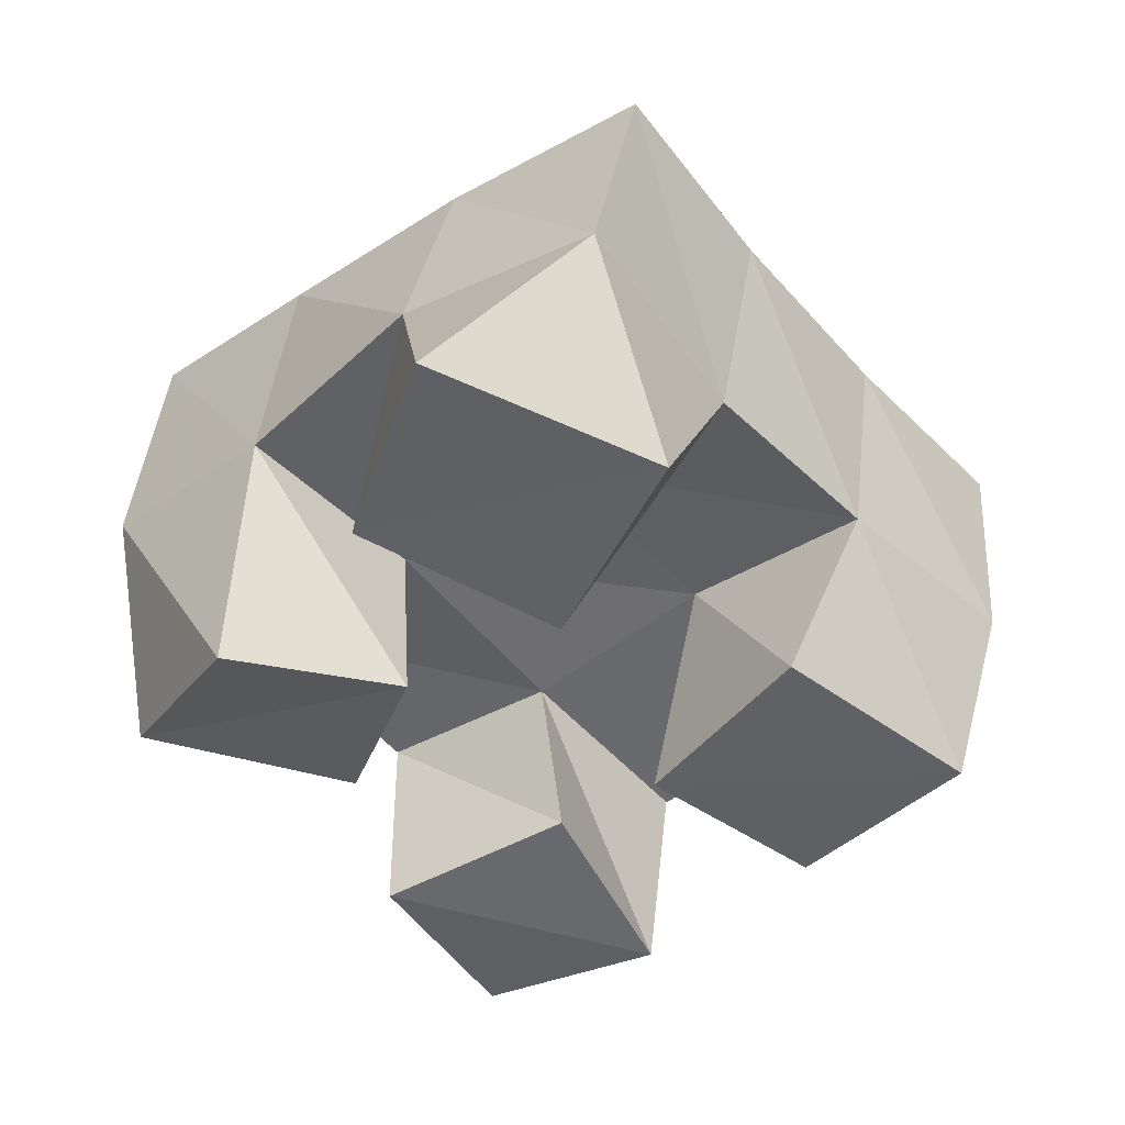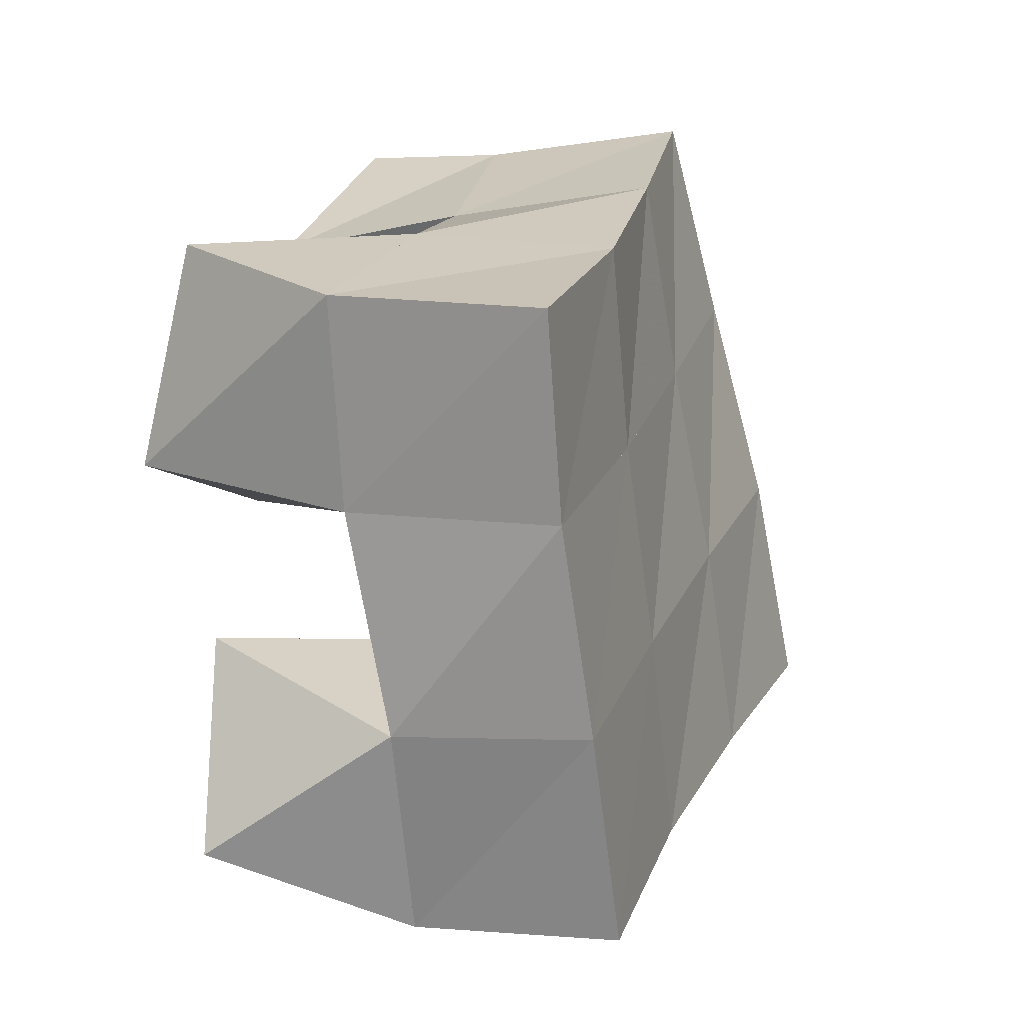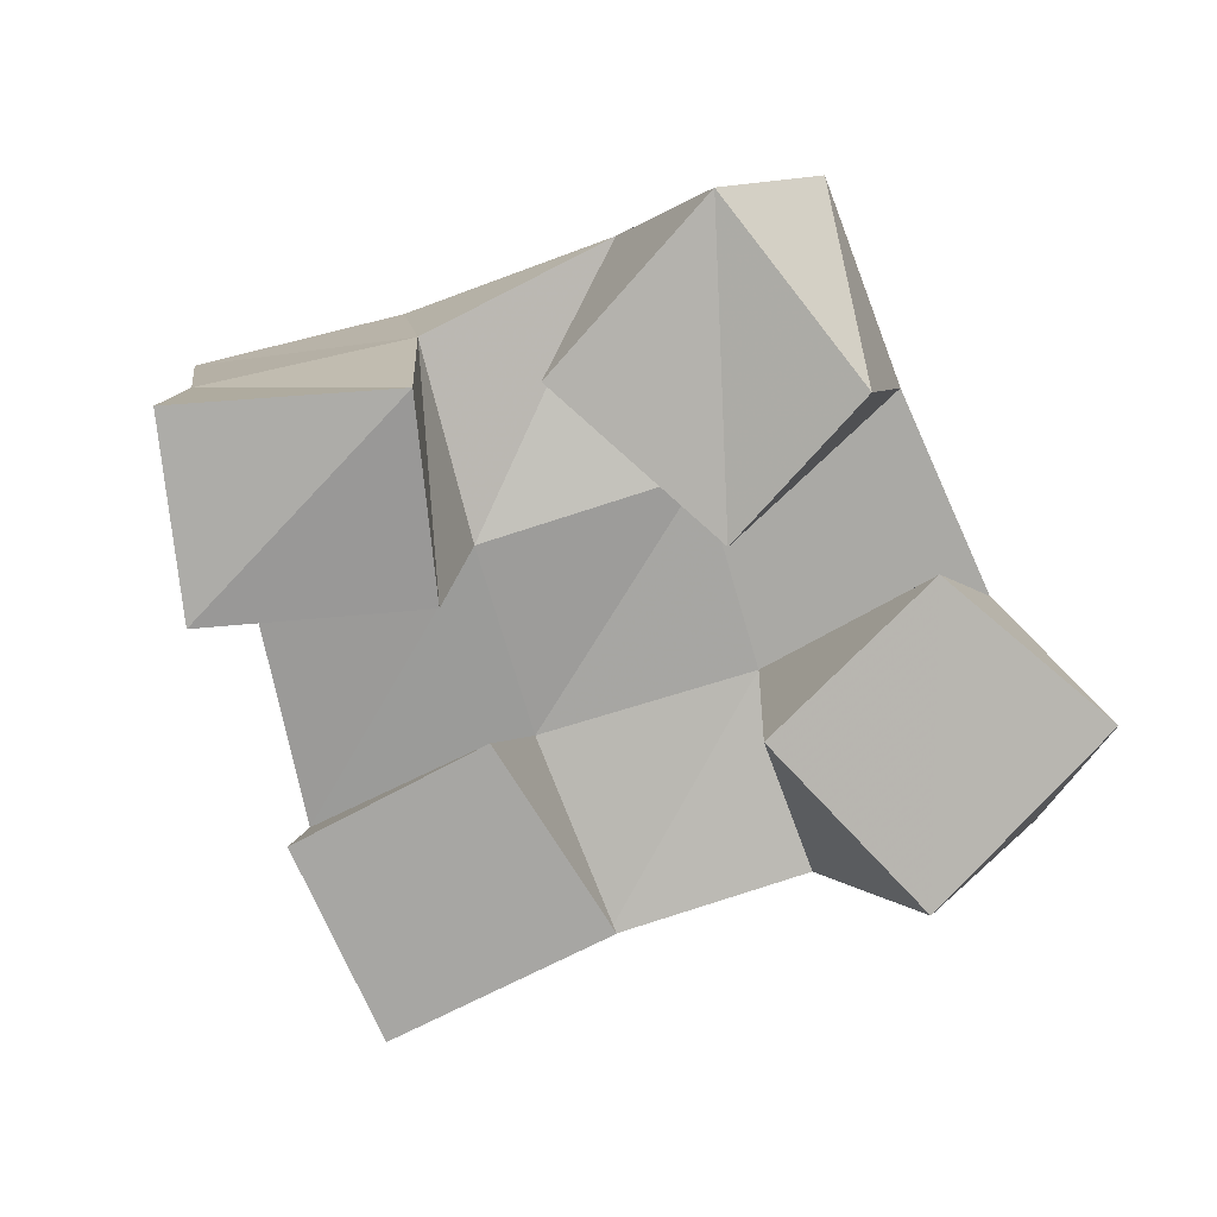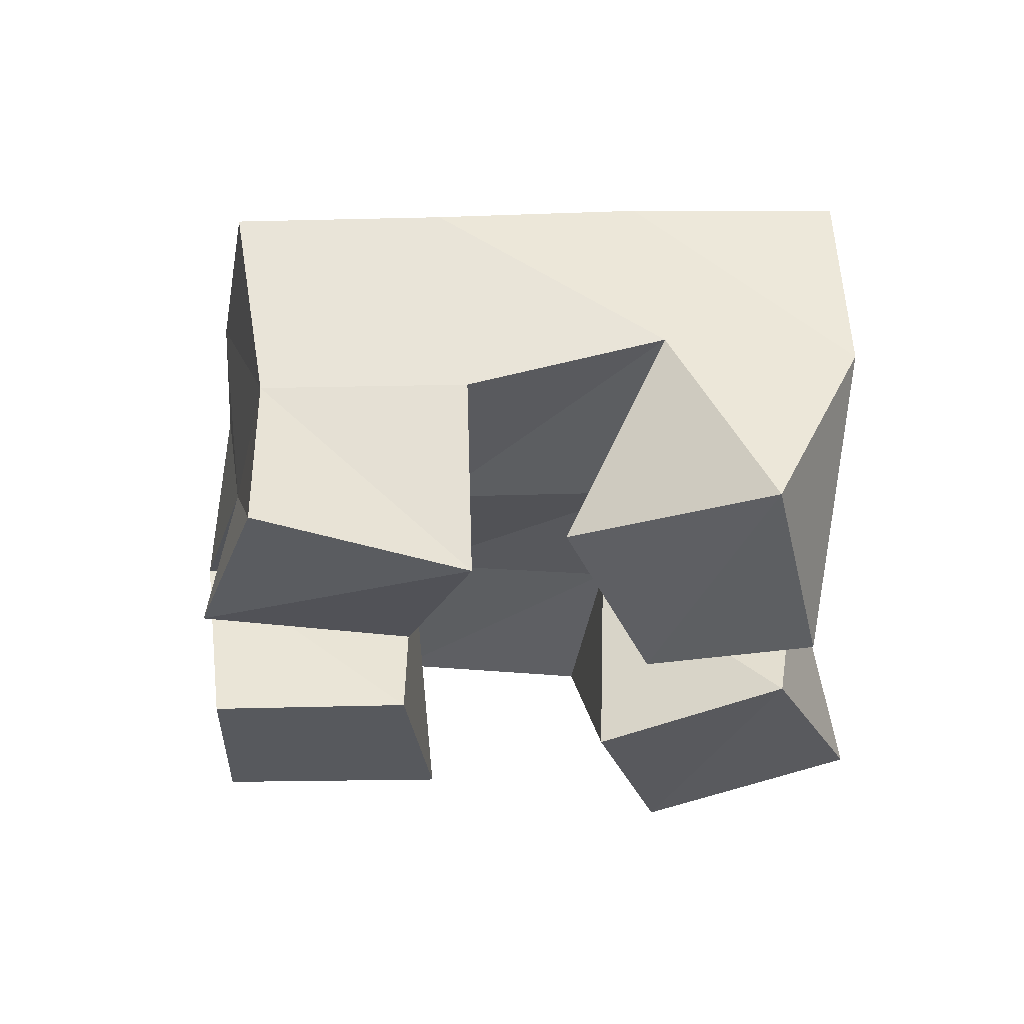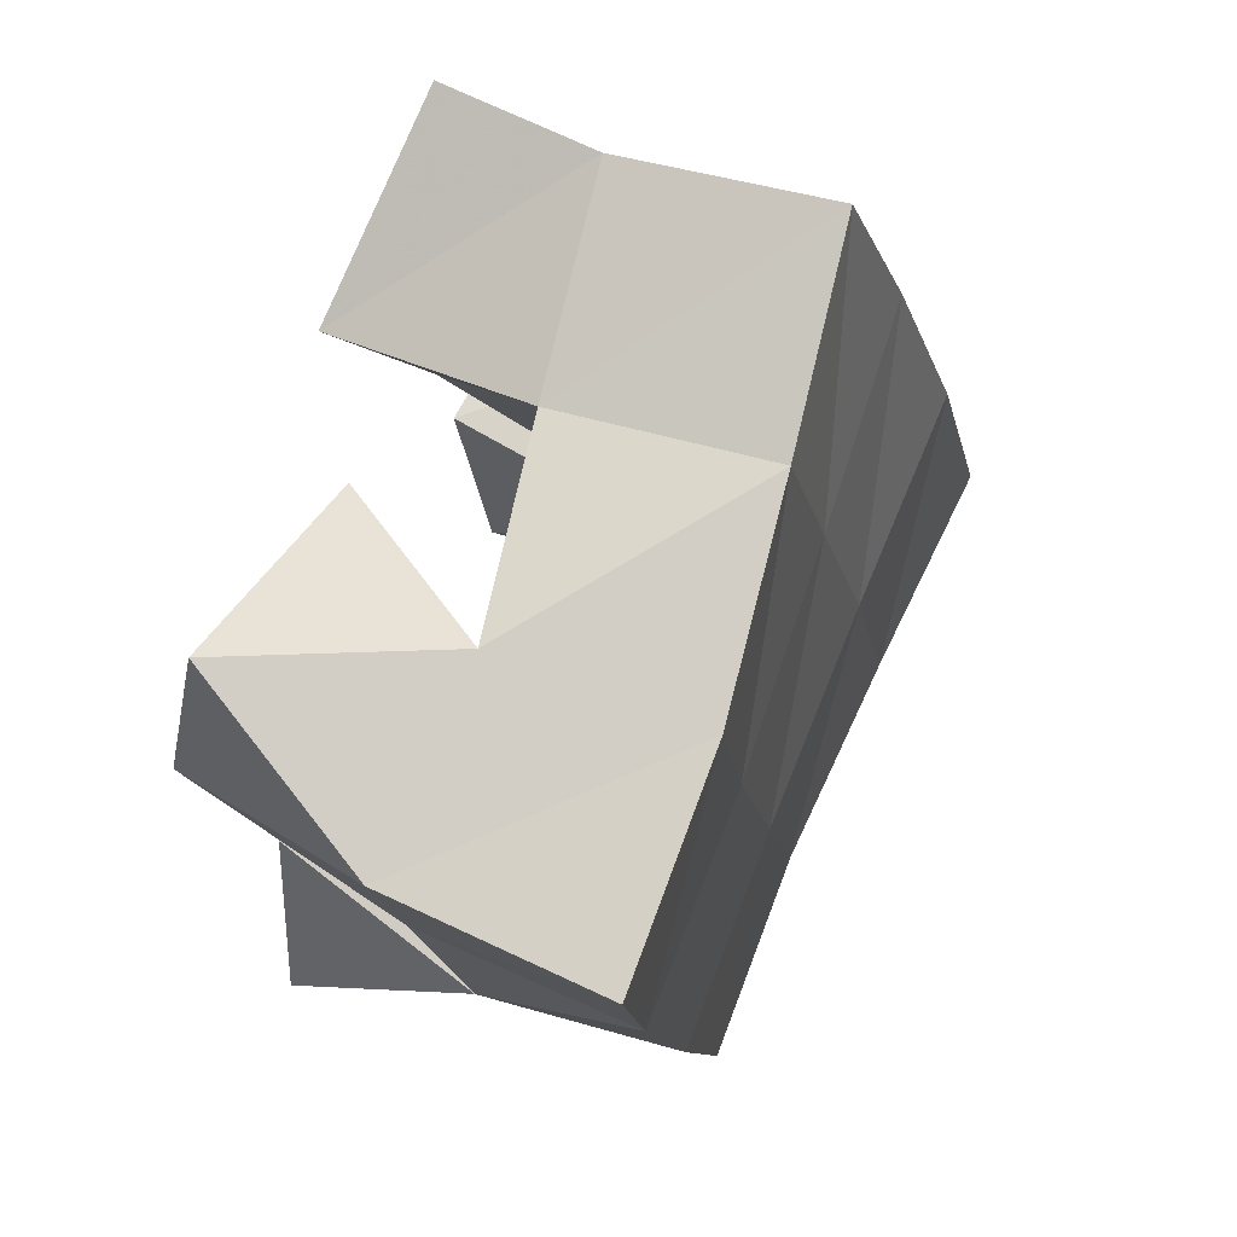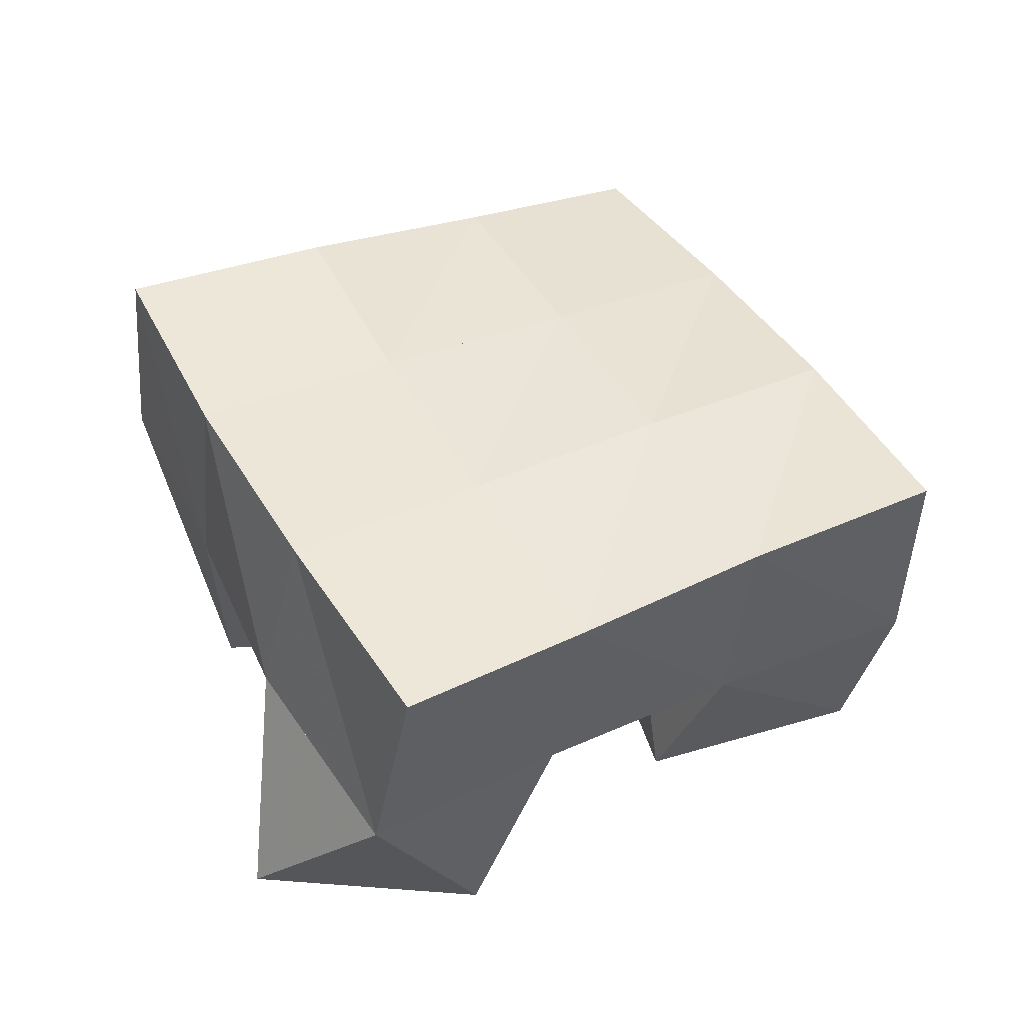
<metadata>
{"format":"obj","ext":"obj","renderer":"f3d","projection":"perspective","resolution":1024,"background":"white","views":[{"elev":-45.4,"azim":159.4,"up":"+Y"},{"elev":-9.7,"azim":116.0,"up":"+Z"},{"elev":-74.1,"azim":47.1,"up":"+Y"},{"elev":-29.2,"azim":22.0,"up":"+Y"},{"elev":48.2,"azim":119.4,"up":"+Z"},{"elev":42.6,"azim":-179.5,"up":"+Y"}]}
</metadata>
<code>
v 1.951 0.1082 0.7121
v 1.919 0.1459 0.6957
v 1.949 0.1086 0.7626
v 1.948 0.1551 0.7379
v 1.896 0.1 0.7138
v 1.877 0.1409 0.7256
v 1.9 0.1 0.7662
v 1.901 0.1506 0.7651
v 1.874 0.1051 0.8338
v 1.88 0.1444 0.8321
v 1.906 0.1 0.8691
v 1.906 0.1488 0.8717
v 1.837 0.1007 0.8695
v 1.837 0.1407 0.8568
v 1.867 0.1039 0.9044
v 1.866 0.1404 0.9005
v 1.848 0.1 0.7595
v 1.833 0.1422 0.7486
v 1.861 0.1 0.8076
v 1.856 0.1497 0.7915
v 1.796 0.1 0.7785
v 1.787 0.1442 0.7696
v 1.815 0.1001 0.8232
v 1.805 0.1463 0.8148
v 1.968 0.1 0.8014
v 1.968 0.1541 0.7862
v 1.975 0.1152 0.8507
v 1.99 0.1615 0.8297
v 1.924 0.1038 0.7996
v 1.925 0.1502 0.8056
v 1.922 0.1156 0.8493
v 1.949 0.1616 0.8539
v 1.91 0.1941 0.6926
v 1.938 0.2005 0.7363
v 1.87 0.1911 0.7191
v 1.896 0.1973 0.7627
v 1.828 0.1914 0.7445
v 1.852 0.1948 0.7896
v 1.785 0.192 0.7679
v 1.808 0.1928 0.8143
v 1.963 0.2048 0.7801
v 1.919 0.2011 0.8054
v 1.875 0.1954 0.8327
v 1.832 0.1896 0.86
v 1.985 0.2118 0.8222
v 1.94 0.2072 0.8471
v 1.898 0.1982 0.8743
v 1.858 0.1888 0.9024
f 1 2 4
f 3 1 4
f 2 6 8
f 4 2 8
f 6 5 7
f 8 6 7
f 5 1 3
f 7 5 3
f 8 7 3
f 4 8 3
f 2 1 5
f 6 2 5
f 9 10 12
f 11 9 12
f 10 14 16
f 12 10 16
f 14 13 15
f 16 14 15
f 13 9 11
f 15 13 11
f 16 15 11
f 12 16 11
f 10 9 13
f 14 10 13
f 17 18 20
f 19 17 20
f 18 22 24
f 20 18 24
f 22 21 23
f 24 22 23
f 21 17 19
f 23 21 19
f 24 23 19
f 20 24 19
f 18 17 21
f 22 18 21
f 25 26 28
f 27 25 28
f 26 30 32
f 28 26 32
f 30 29 31
f 32 30 31
f 29 25 27
f 31 29 27
f 32 31 27
f 28 32 27
f 26 25 29
f 30 26 29
f 2 33 34
f 4 2 34
f 33 35 36
f 34 33 36
f 35 6 8
f 36 35 8
f 6 2 4
f 8 6 4
f 36 8 4
f 34 36 4
f 33 2 6
f 35 33 6
f 6 35 36
f 8 6 36
f 35 37 38
f 36 35 38
f 37 18 20
f 38 37 20
f 18 6 8
f 20 18 8
f 38 20 8
f 36 38 8
f 35 6 18
f 37 35 18
f 18 37 38
f 20 18 38
f 37 39 40
f 38 37 40
f 39 22 24
f 40 39 24
f 22 18 20
f 24 22 20
f 40 24 20
f 38 40 20
f 37 18 22
f 39 37 22
f 4 34 41
f 26 4 41
f 34 36 42
f 41 34 42
f 36 8 30
f 42 36 30
f 8 4 26
f 30 8 26
f 42 30 26
f 41 42 26
f 34 4 8
f 36 34 8
f 8 36 42
f 30 8 42
f 36 38 43
f 42 36 43
f 38 20 10
f 43 38 10
f 20 8 30
f 10 20 30
f 43 10 30
f 42 43 30
f 36 8 20
f 38 36 20
f 20 38 43
f 10 20 43
f 38 40 44
f 43 38 44
f 40 24 14
f 44 40 14
f 24 20 10
f 14 24 10
f 44 14 10
f 43 44 10
f 38 20 24
f 40 38 24
f 26 41 45
f 28 26 45
f 41 42 46
f 45 41 46
f 42 30 32
f 46 42 32
f 30 26 28
f 32 30 28
f 46 32 28
f 45 46 28
f 41 26 30
f 42 41 30
f 30 42 46
f 32 30 46
f 42 43 47
f 46 42 47
f 43 10 12
f 47 43 12
f 10 30 32
f 12 10 32
f 47 12 32
f 46 47 32
f 42 30 10
f 43 42 10
f 10 43 47
f 12 10 47
f 43 44 48
f 47 43 48
f 44 14 16
f 48 44 16
f 14 10 12
f 16 14 12
f 48 16 12
f 47 48 12
f 43 10 14
f 44 43 14

</code>
